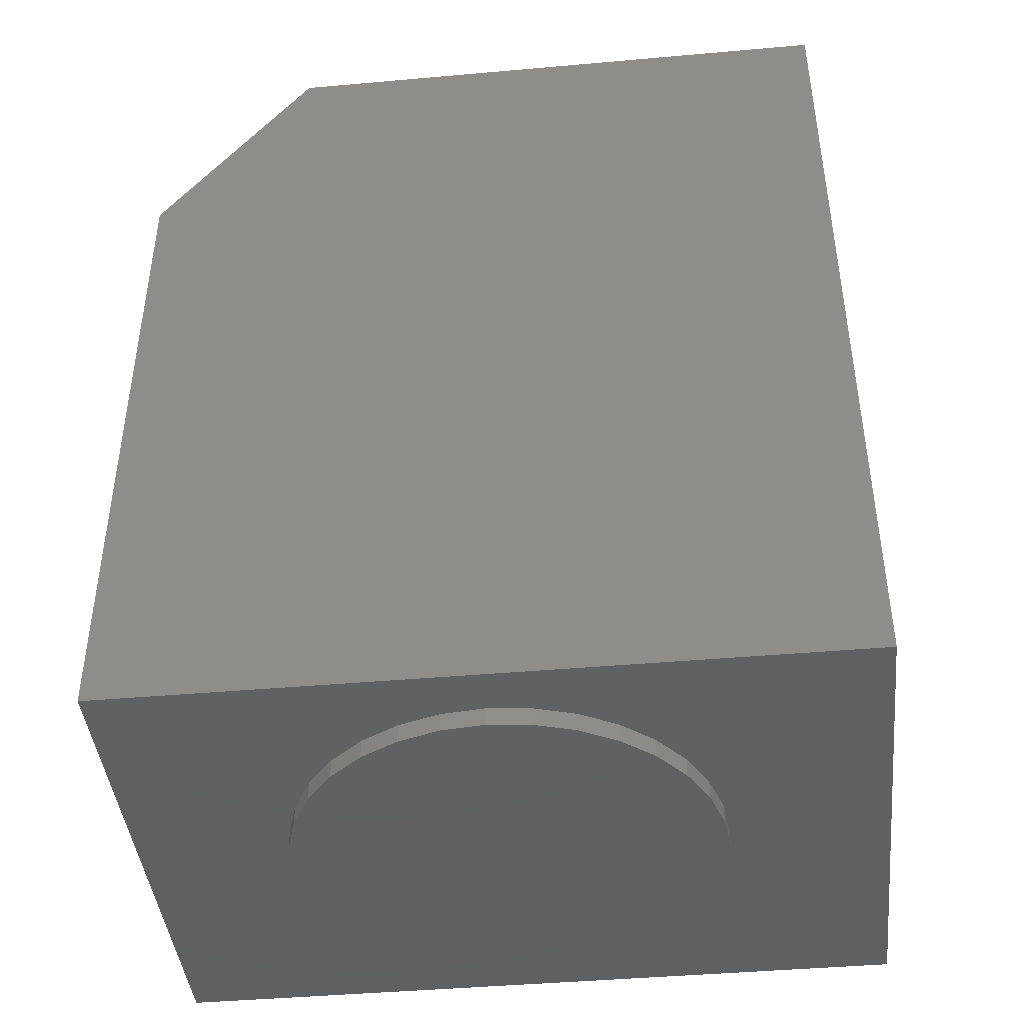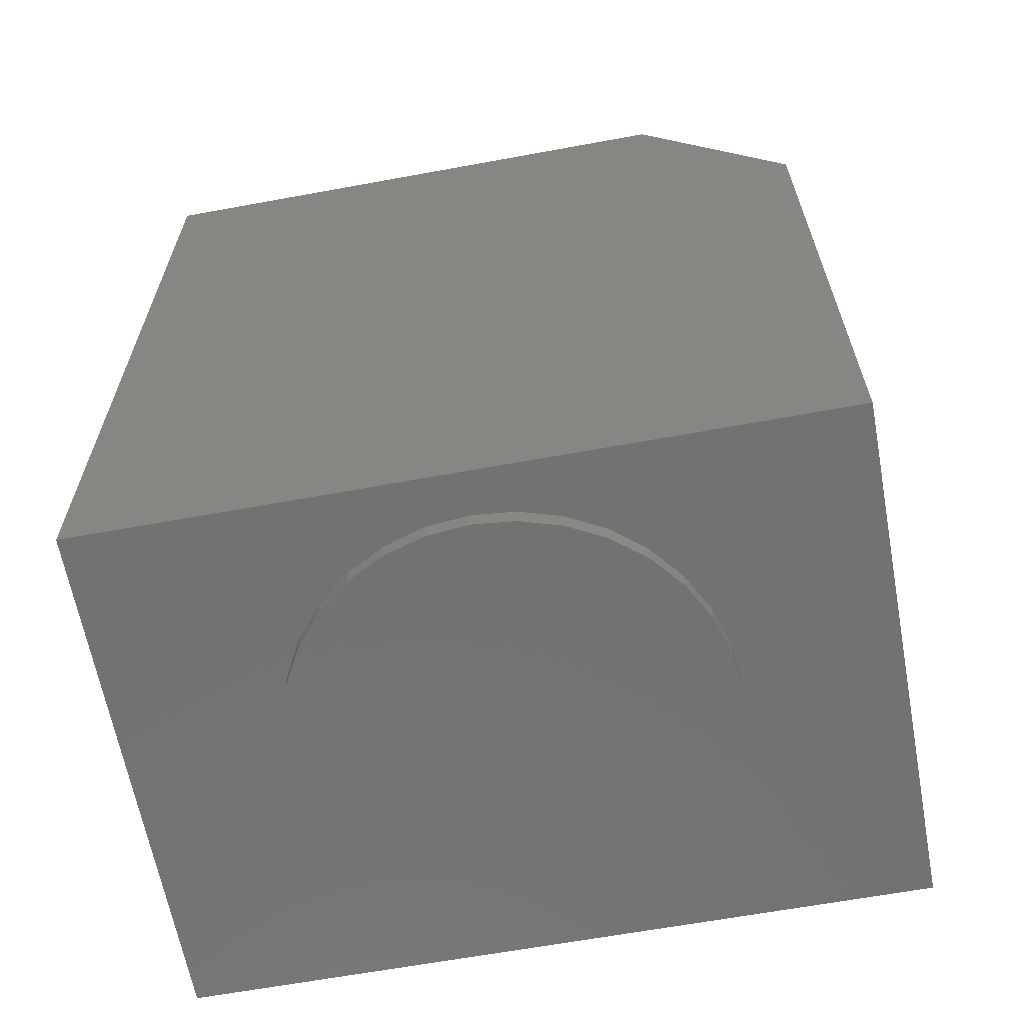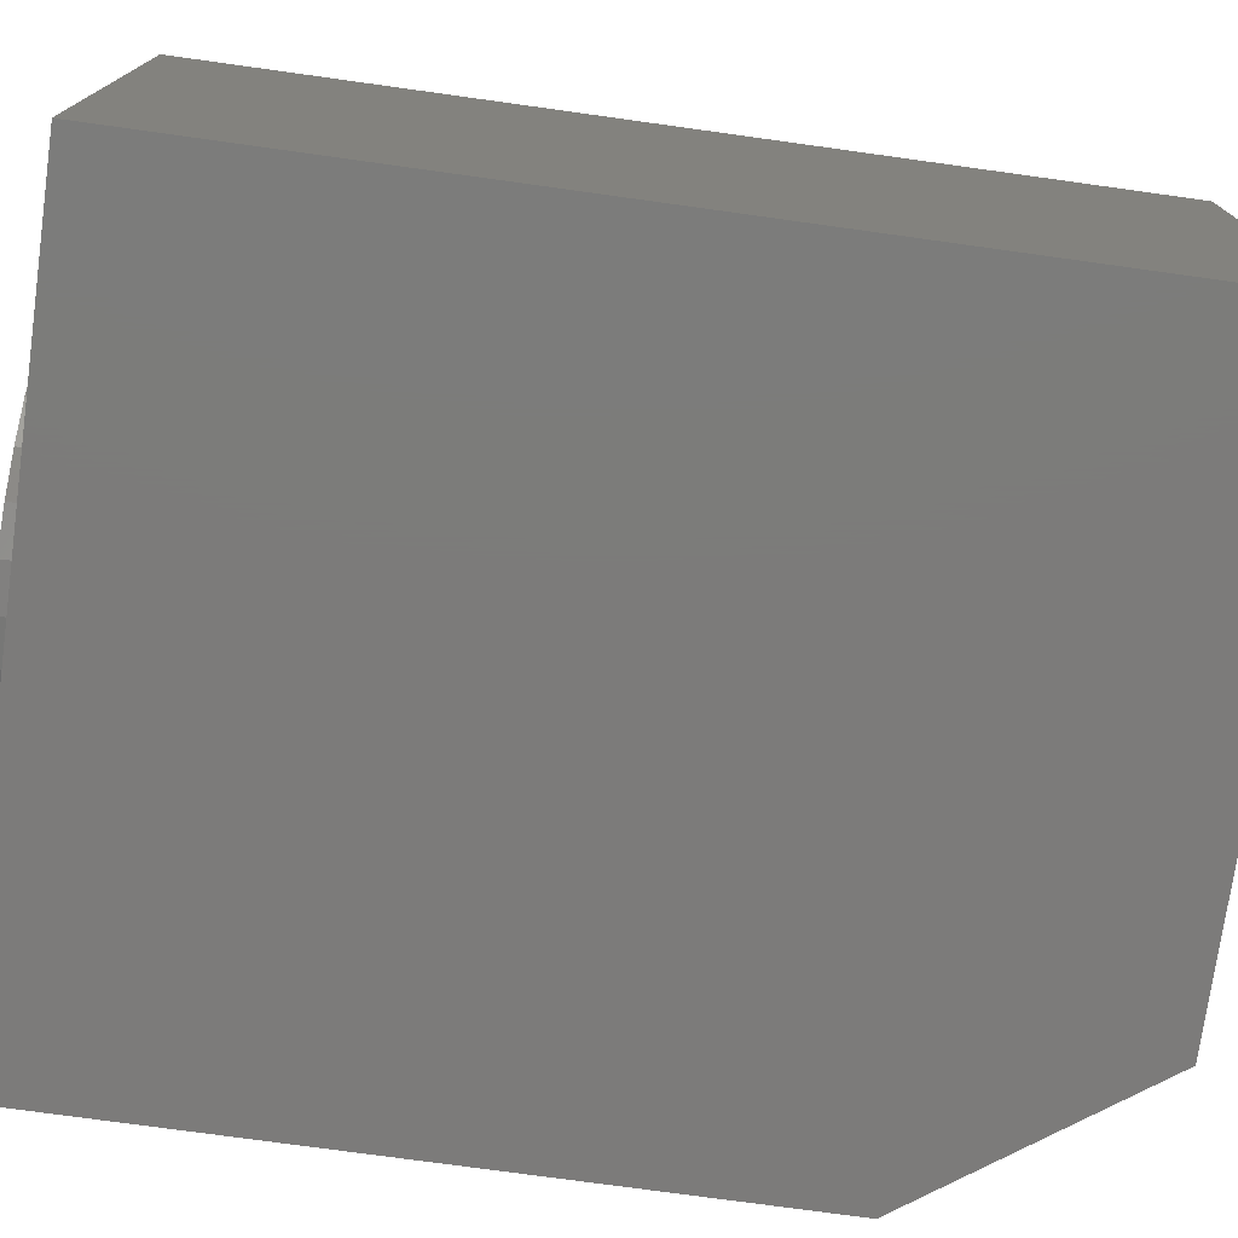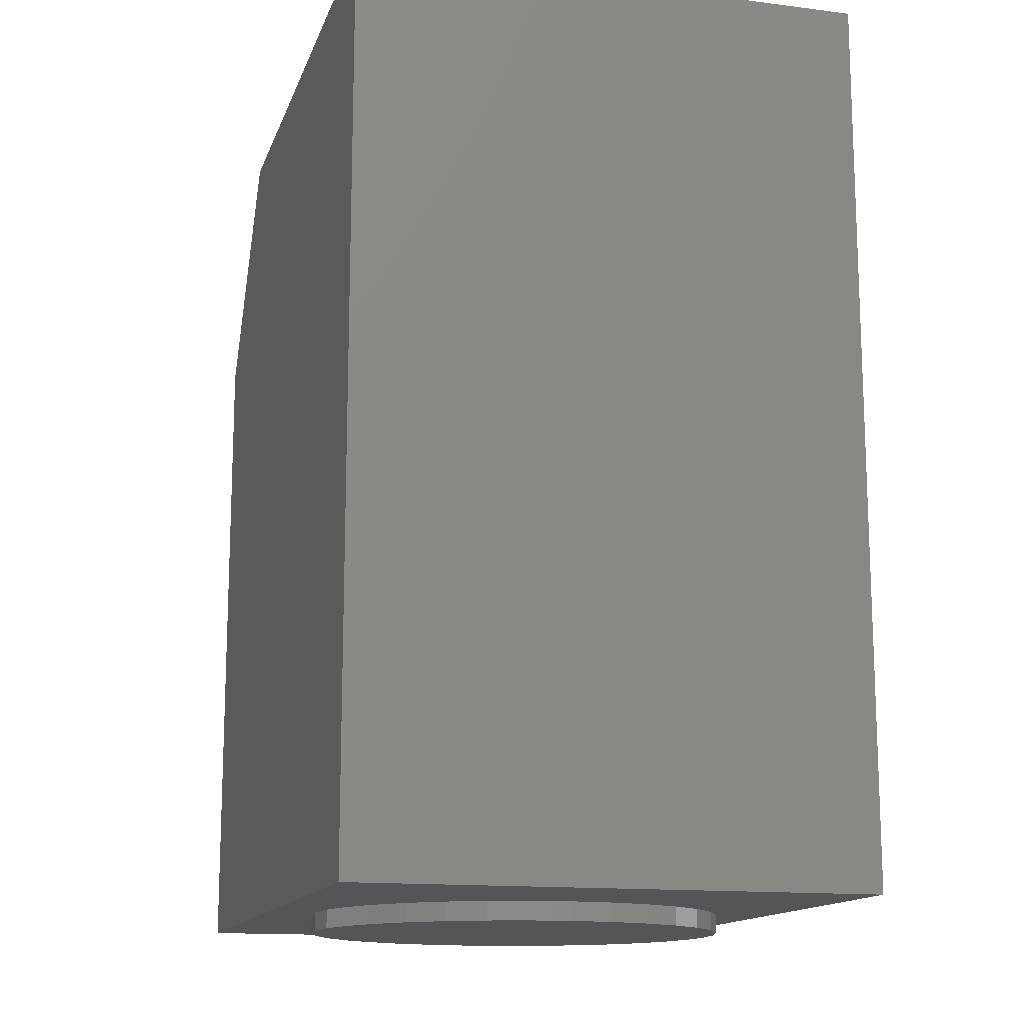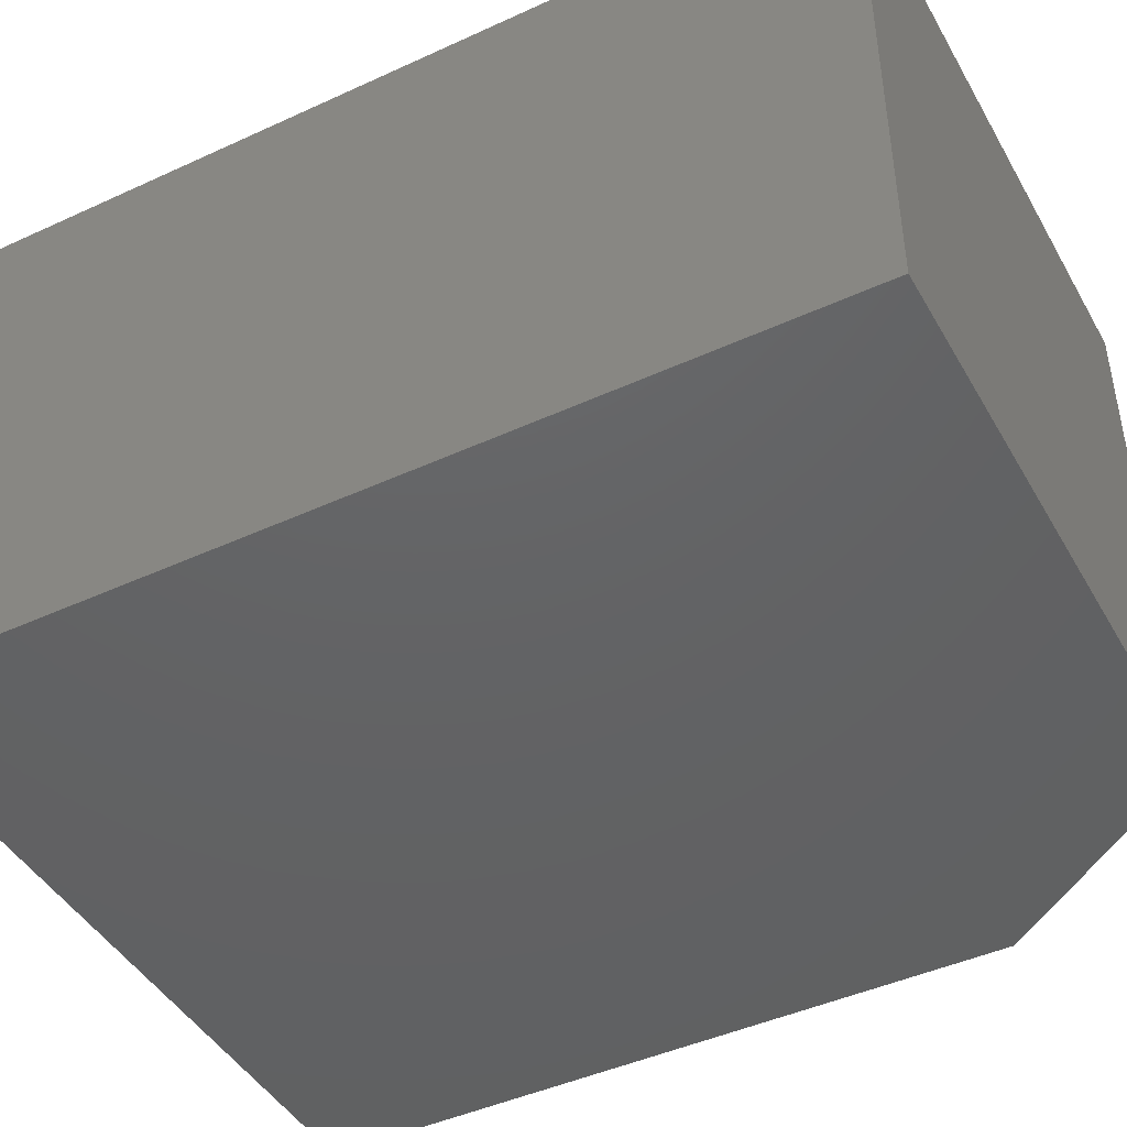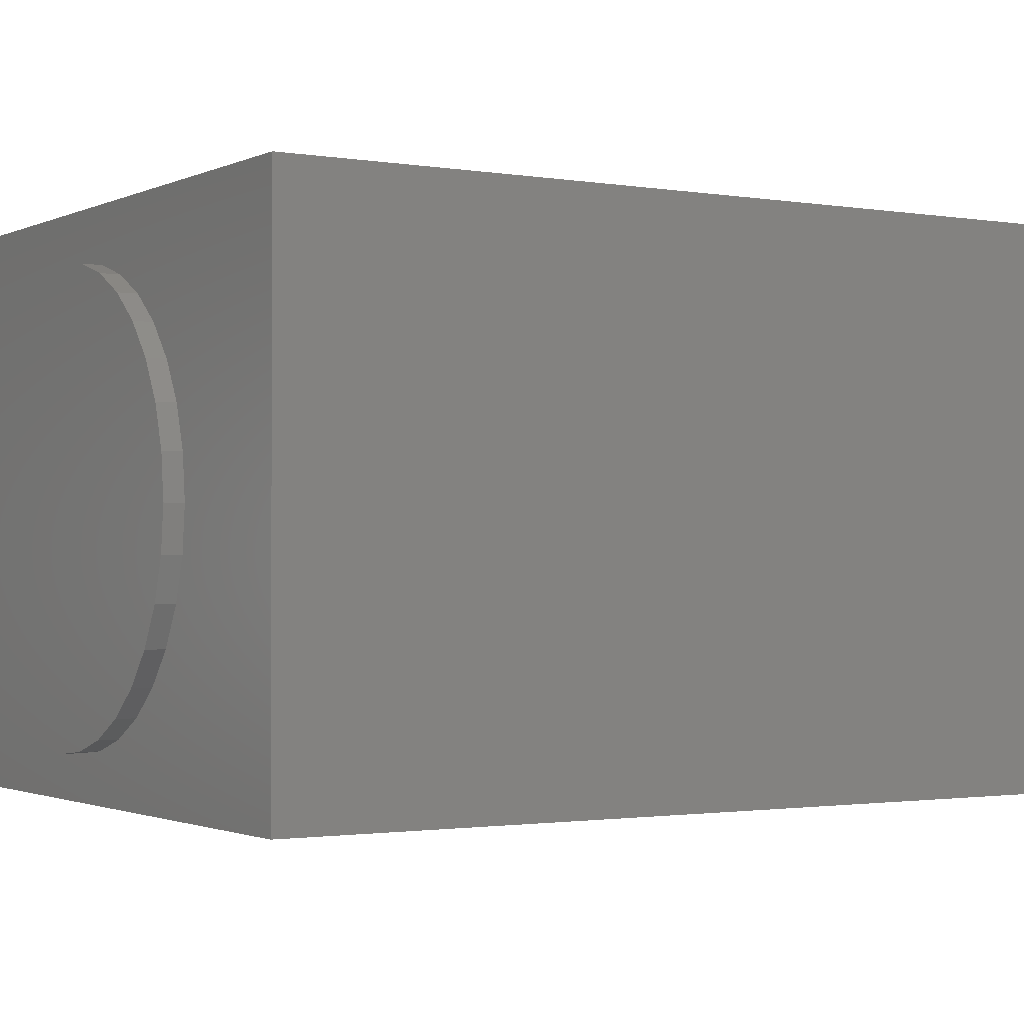
<metadata>
{"format":"stl","ext":"stl","renderer":"f3d","projection":"perspective","resolution":1024,"background":"white","views":[{"elev":-43.3,"azim":6.0,"up":"+Y"},{"elev":-63.9,"azim":-169.5,"up":"+Y"},{"elev":-75.0,"azim":82.1,"up":"+Z"},{"elev":-14.2,"azim":74.5,"up":"+Y"},{"elev":-44.8,"azim":118.1,"up":"+Z"},{"elev":-1.4,"azim":58.1,"up":"+Z"}]}
</metadata>
<code>
# stl→obj: 84 verts, 160 faces
v -0.05116 -0.2109 0.2613
v 0.0528 -0.2109 0.2613
v 0.0008224 -0.2109 0.2664
v 0.1028 -0.2109 0.2462
v -0.1011 -0.2109 0.2462
v 0.1489 -0.2109 0.2215
v -0.1472 -0.2109 0.2215
v 0.1892 -0.2109 0.1884
v -0.1876 -0.2109 0.1884
v 0.2224 -0.2109 0.148
v -0.2207 -0.2109 0.148
v 0.247 -0.2109 0.102
v -0.2453 -0.2109 0.102
v 0.2621 -0.2109 0.05198
v -0.2605 -0.2109 0.05198
v 0.2673 -0.2109 -2.115e-17
v -0.2656 -0.2109 4.411e-17
v 0.2621 -0.2109 -0.05198
v -0.2605 -0.2109 -0.05198
v 0.247 -0.2109 -0.102
v -0.2453 -0.2109 -0.102
v 0.2224 -0.2109 -0.148
v -0.2207 -0.2109 -0.148
v 0.1892 -0.2109 -0.1884
v -0.1876 -0.2109 -0.1884
v 0.1489 -0.2109 -0.2215
v -0.1472 -0.2109 -0.2215
v 0.1028 -0.2109 -0.2462
v -0.1011 -0.2109 -0.2462
v 0.0528 -0.2109 -0.2613
v -0.05116 -0.2109 -0.2613
v 0.0008224 -0.2109 -0.2664
v 0.2673 -0.1875 -8.641e-17
v 0.2621 -0.1875 -0.05198
v 0.247 -0.1875 -0.102
v 0.2224 -0.1875 -0.148
v 0.1892 -0.1875 -0.1884
v 0.1489 -0.1875 -0.2215
v 0.1028 -0.1875 -0.2462
v 0.0528 -0.1875 -0.2613
v 0.0008224 -0.1875 -0.2664
v -0.05116 -0.1875 -0.2613
v -0.1011 -0.1875 -0.2462
v -0.1472 -0.1875 -0.2215
v -0.1876 -0.1875 -0.1884
v -0.2207 -0.1875 -0.148
v -0.2453 -0.1875 -0.102
v -0.2605 -0.1875 -0.05198
v -0.2656 -0.1875 4.411e-17
v -0.2605 -0.1875 0.05198
v -0.2453 -0.1875 0.102
v -0.2207 -0.1875 0.148
v -0.1876 -0.1875 0.1884
v -0.1472 -0.1875 0.2215
v -0.1011 -0.1875 0.2462
v -0.05116 -0.1875 0.2613
v 0.0008224 -0.1875 0.2664
v 0.0528 -0.1875 0.2613
v 0.1028 -0.1875 0.2462
v 0.1489 -0.1875 0.2215
v 0.1892 -0.1875 0.1884
v 0.2224 -0.1875 0.148
v 0.247 -0.1875 0.102
v 0.2621 -0.1875 0.05198
v 0.4609 -0.1875 0.3271
v -0.4531 -0.1875 0.3271
v 0.4609 -0.1875 -0.3203
v -0.4531 -0.1875 -0.3203
v 0.4609 0.9375 -0.3203
v 0.4609 0.9375 0.3271
v -0.2599 0.9375 -0.3203
v -0.4531 0.67 -0.3203
v -0.4531 0.67 0.3271
v -0.2599 0.9375 0.3271
v -0.1641 0.1016 0.03799
v 0.1719 0.1016 0.03799
v -0.1641 0.1016 -0.03125
v 0.1719 0.1016 -0.03125
v 0.1719 0.6484 -0.03125
v 0.1719 0.6484 0.03799
v -0.1641 0.5765 -0.03125
v -0.1121 0.6484 -0.03125
v -0.1641 0.5765 0.03799
v -0.1121 0.6484 0.03799
f 1 2 3
f 2 1 4
f 4 1 5
f 4 5 6
f 6 5 7
f 6 7 8
f 8 7 9
f 8 9 10
f 10 9 11
f 10 11 12
f 12 11 13
f 12 13 14
f 14 13 15
f 14 15 16
f 16 15 17
f 16 17 18
f 18 17 19
f 18 19 20
f 20 19 21
f 20 21 22
f 22 21 23
f 22 23 24
f 24 23 25
f 24 25 26
f 26 25 27
f 26 27 28
f 28 27 29
f 28 29 30
f 30 29 31
f 30 31 32
f 33 16 34
f 34 16 18
f 34 18 35
f 35 18 20
f 35 20 36
f 36 20 22
f 36 22 37
f 37 22 24
f 37 24 38
f 38 24 26
f 38 26 39
f 39 26 28
f 39 28 40
f 40 28 30
f 40 30 41
f 41 30 32
f 41 32 42
f 42 32 31
f 42 31 43
f 43 31 29
f 43 29 44
f 44 29 27
f 44 27 45
f 45 27 25
f 45 25 46
f 46 25 23
f 46 23 47
f 47 23 21
f 47 21 48
f 48 21 19
f 48 19 49
f 49 19 17
f 49 17 50
f 50 17 15
f 50 15 51
f 51 15 13
f 51 13 52
f 52 13 11
f 52 11 53
f 53 11 9
f 53 9 54
f 54 9 7
f 54 7 55
f 55 7 5
f 55 5 56
f 56 5 1
f 56 1 57
f 57 1 3
f 57 3 58
f 58 3 2
f 58 2 59
f 59 2 4
f 59 4 60
f 60 4 6
f 60 6 61
f 61 6 8
f 61 8 62
f 62 8 10
f 62 10 63
f 63 10 12
f 63 12 64
f 64 12 14
f 64 14 33
f 33 14 16
f 65 66 57
f 65 57 58
f 65 58 59
f 65 59 60
f 65 60 61
f 65 61 62
f 65 62 63
f 65 63 64
f 65 64 67
f 68 41 42
f 68 42 43
f 68 43 44
f 68 44 45
f 68 45 46
f 68 46 47
f 68 47 48
f 68 48 49
f 68 49 66
f 67 64 33
f 67 33 34
f 67 34 35
f 67 35 36
f 67 36 37
f 67 37 38
f 67 38 39
f 67 39 40
f 67 40 41
f 67 41 68
f 66 49 50
f 66 50 51
f 66 51 52
f 66 52 53
f 66 53 54
f 66 54 55
f 66 55 56
f 66 56 57
f 67 69 65
f 65 69 70
f 71 69 72
f 72 69 67
f 72 67 68
f 66 73 68
f 68 73 72
f 74 73 70
f 70 73 66
f 70 66 65
f 74 70 71
f 71 70 69
f 74 71 73
f 73 71 72
f 75 76 77
f 77 76 78
f 78 76 79
f 79 76 80
f 77 78 81
f 81 78 79
f 81 79 82
f 75 77 83
f 83 77 81
f 76 75 80
f 80 75 83
f 80 83 84
f 84 82 80
f 80 82 79
f 83 81 84
f 84 81 82

</code>
